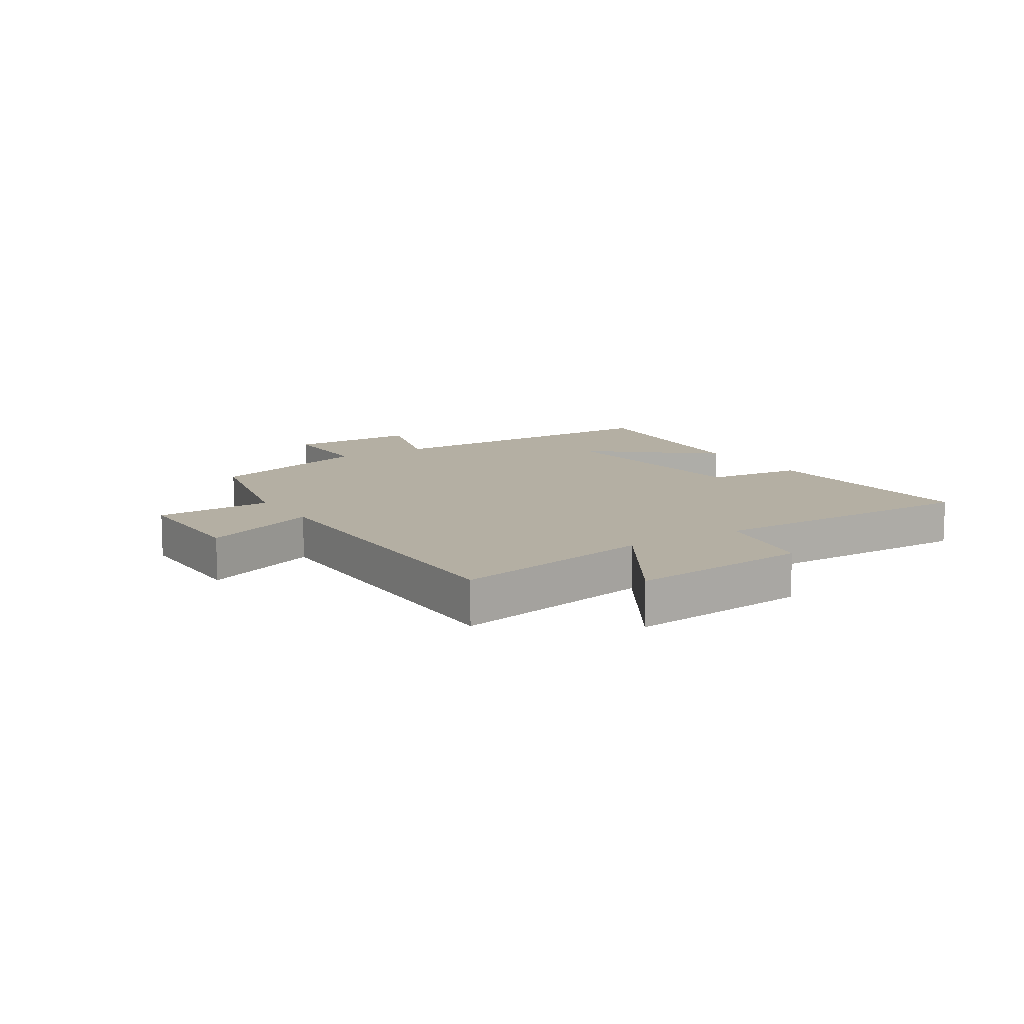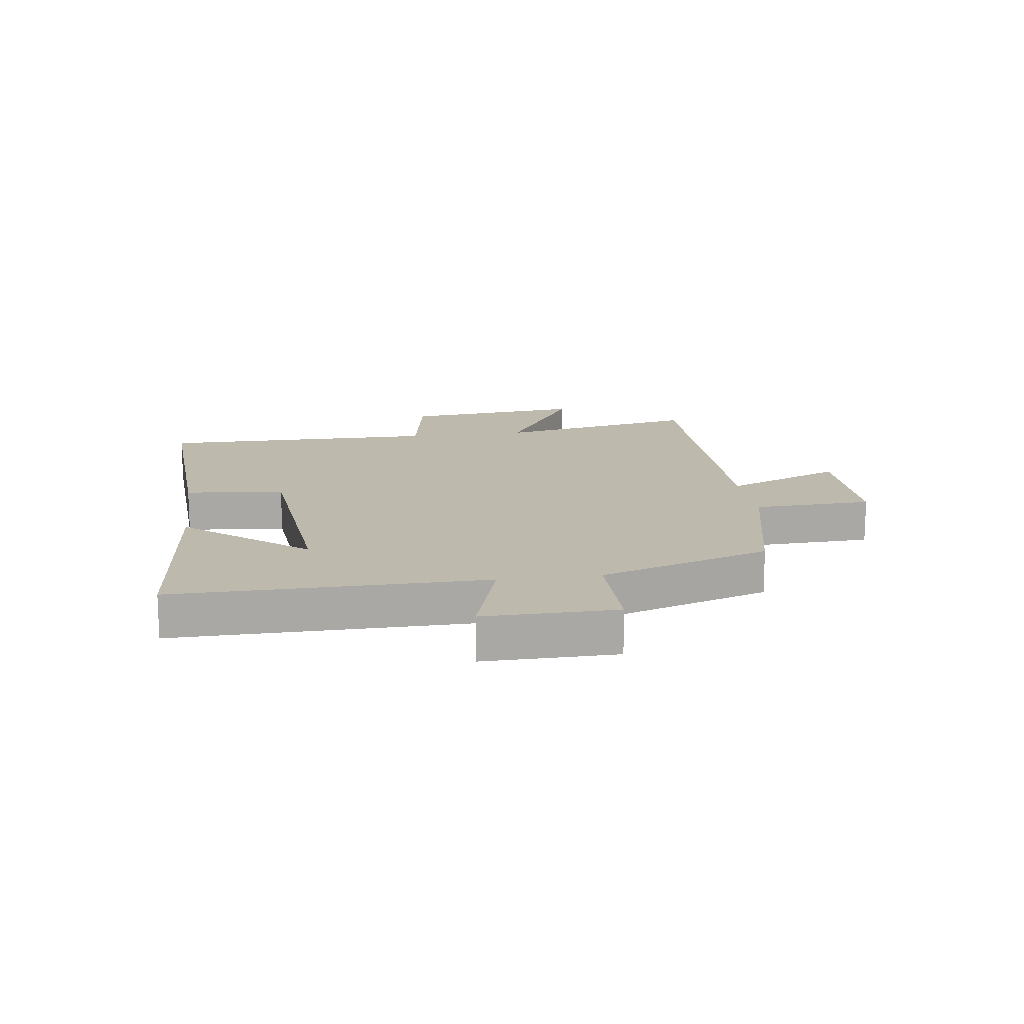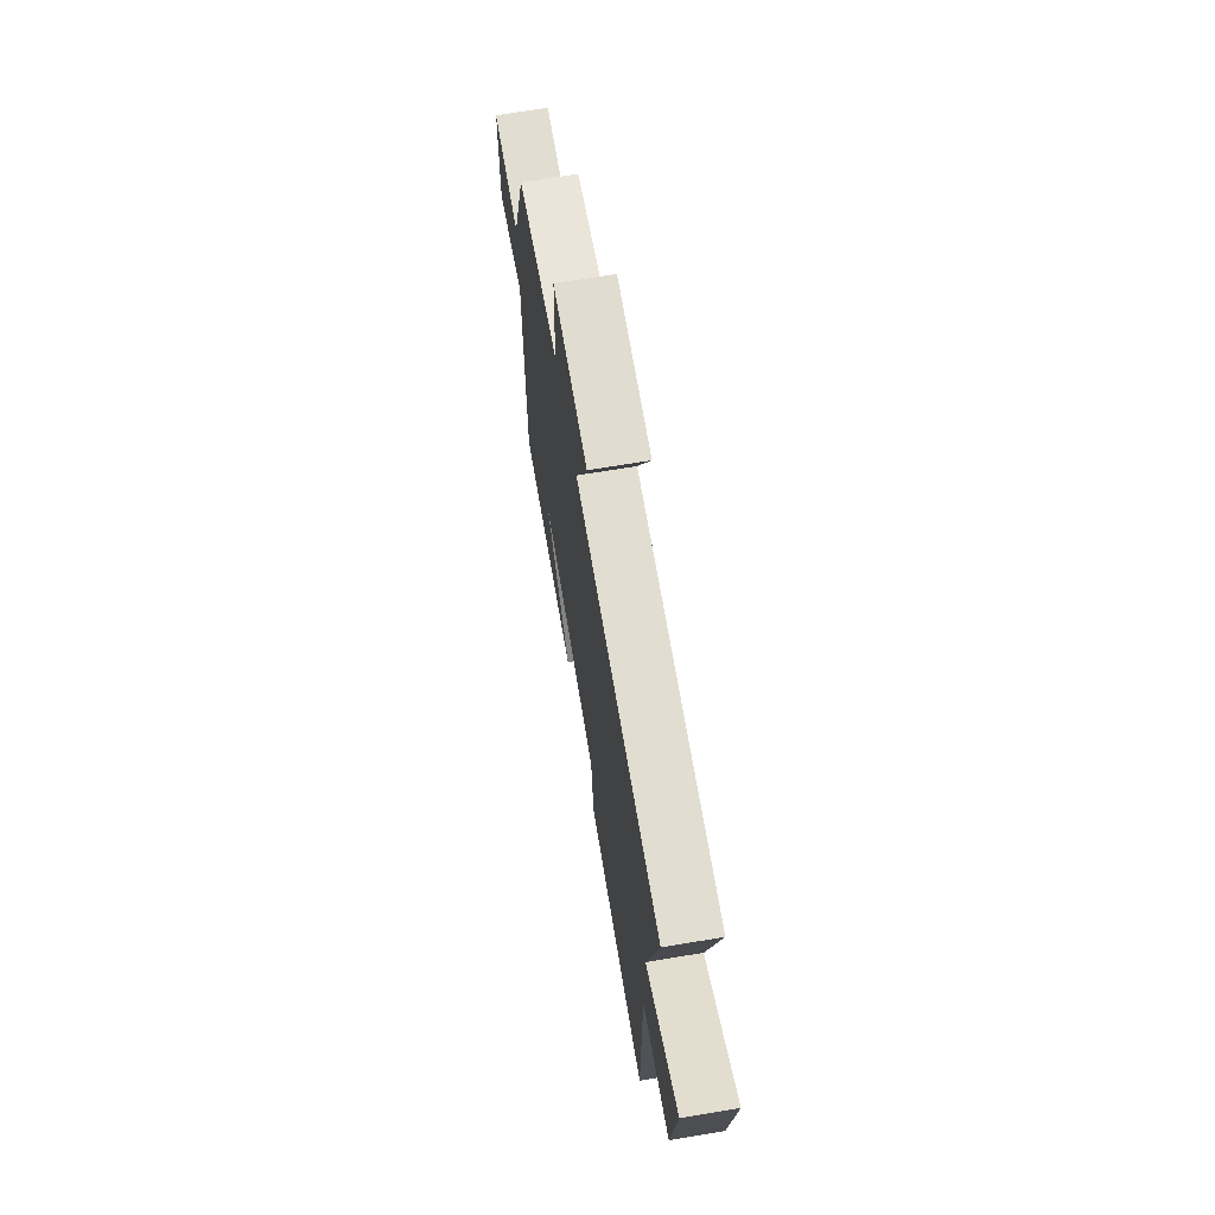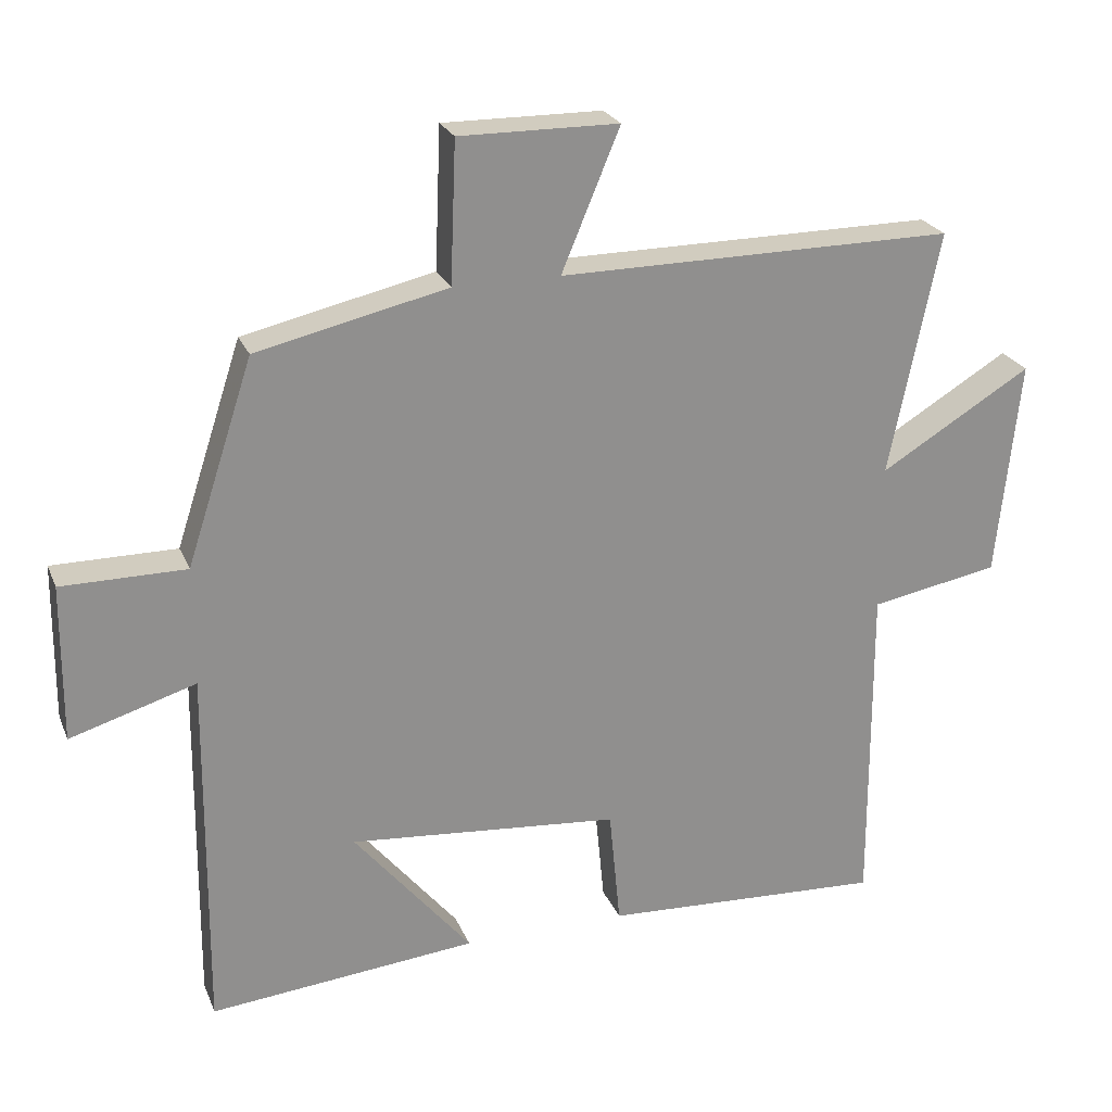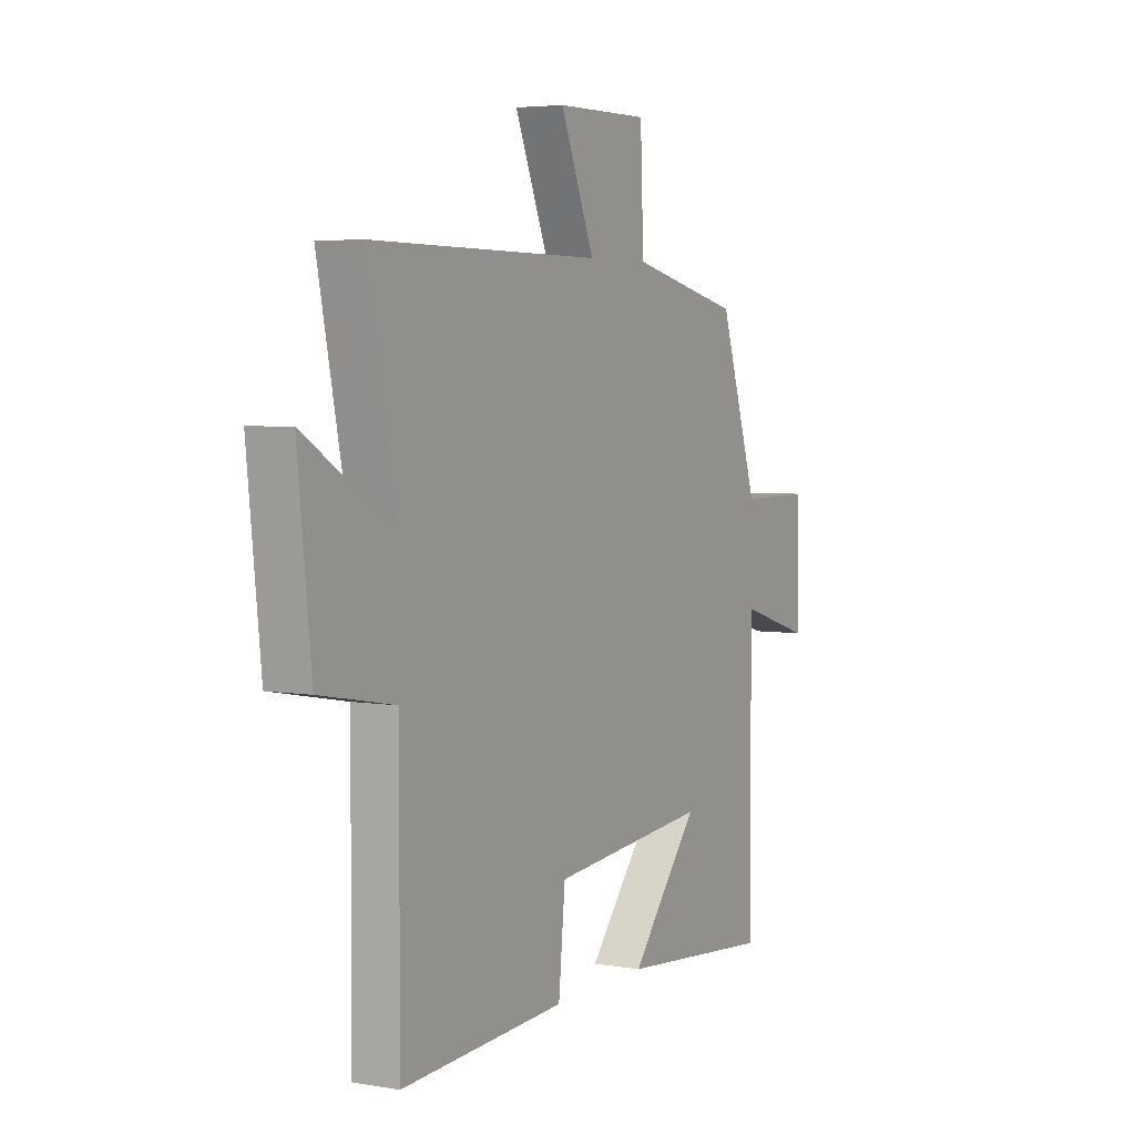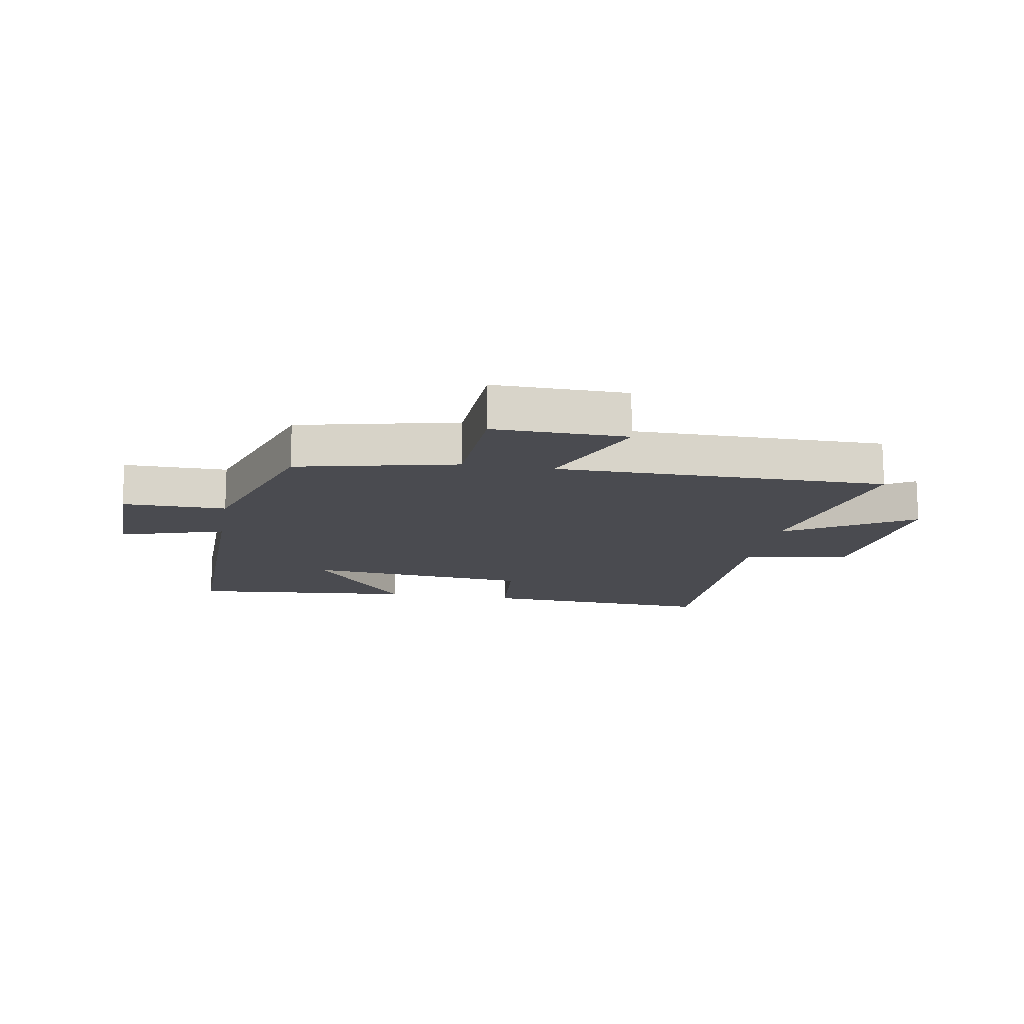
<metadata>
{"format":"obj","ext":"obj","renderer":"f3d","projection":"perspective","resolution":1024,"background":"white","views":[{"elev":11.2,"azim":57.7,"up":"+Y"},{"elev":15.3,"azim":-98.0,"up":"+Y"},{"elev":68.9,"azim":80.5,"up":"+Z"},{"elev":24.1,"azim":-18.7,"up":"+Z"},{"elev":4.5,"azim":118.9,"up":"+Z"},{"elev":-14.5,"azim":-10.0,"up":"+Y"}]}
</metadata>
<code>
v 0.57 0.07 0.503
v 0.5 0.07 0.16
v 0.713 0.07 0.289
v 0.681 0.07 -0.017
v 0.5 0.07 -0.05
v 0.502 0.07 -0.52
v 0.105 0.07 -0.5
v 0.089 0.07 -0.333
v -0.293 0.07 -0.299
v -0.127 0.07 -0.5
v -0.505 0.07 -0.536
v -0.5 0.07 -0.016
v -0.677 0.07 -0.07
v -0.675 0.07 0.152
v -0.5 0.07 0.152
v -0.406 0.07 0.439
v -0.137 0.07 0.5
v -0.129 0.07 0.699
v 0.095 0.07 0.697
v 0.013 0.07 0.5
v 0.57 0 0.503
v 0.5 0 0.16
v 0.713 0 0.289
v 0.681 0 -0.017
v 0.5 0 -0.05
v 0.502 0 -0.52
v 0.105 0 -0.5
v 0.089 0 -0.333
v -0.293 0 -0.299
v -0.127 0 -0.5
v -0.505 0 -0.536
v -0.5 0 -0.016
v -0.677 0 -0.07
v -0.675 0 0.152
v -0.5 0 0.152
v -0.406 0 0.439
v -0.137 0 0.5
v -0.129 0 0.699
v 0.095 0 0.697
v 0.013 0 0.5
f 17 18 19 20
f 15 16 17 20
f 15 20 1 2
f 12 13 14 15
f 12 15 2
f 9 10 11
f 9 11 12
f 8 9 12 2
f 5 6 7 8
f 2 3 4 5
f 2 5 8
f 40 39 38 37
f 40 37 36 35
f 22 21 40 35
f 35 34 33 32
f 22 35 32
f 31 30 29
f 32 31 29
f 22 32 29 28
f 28 27 26 25
f 25 24 23 22
f 28 25 22
f 1 21 22 2
f 2 22 23 3
f 3 23 24 4
f 4 24 25 5
f 5 25 26 6
f 6 26 27 7
f 7 27 28 8
f 8 28 29 9
f 9 29 30 10
f 10 30 31 11
f 11 31 32 12
f 12 32 33 13
f 13 33 34 14
f 14 34 35 15
f 15 35 36 16
f 16 36 37 17
f 17 37 38 18
f 18 38 39 19
f 19 39 40 20
f 20 40 21 1

</code>
